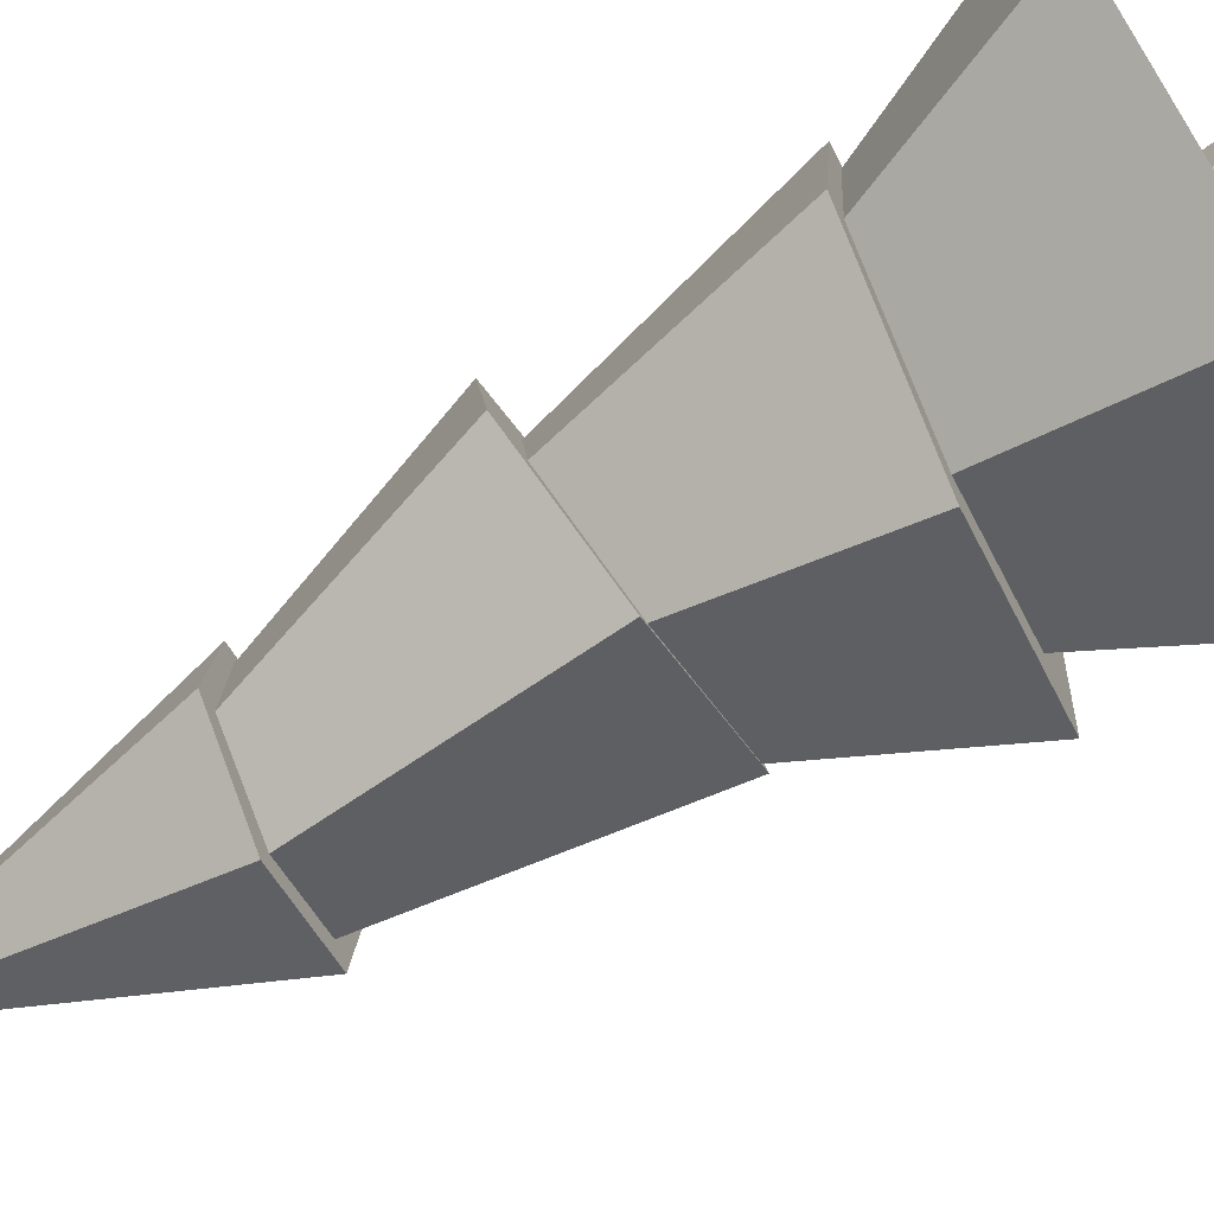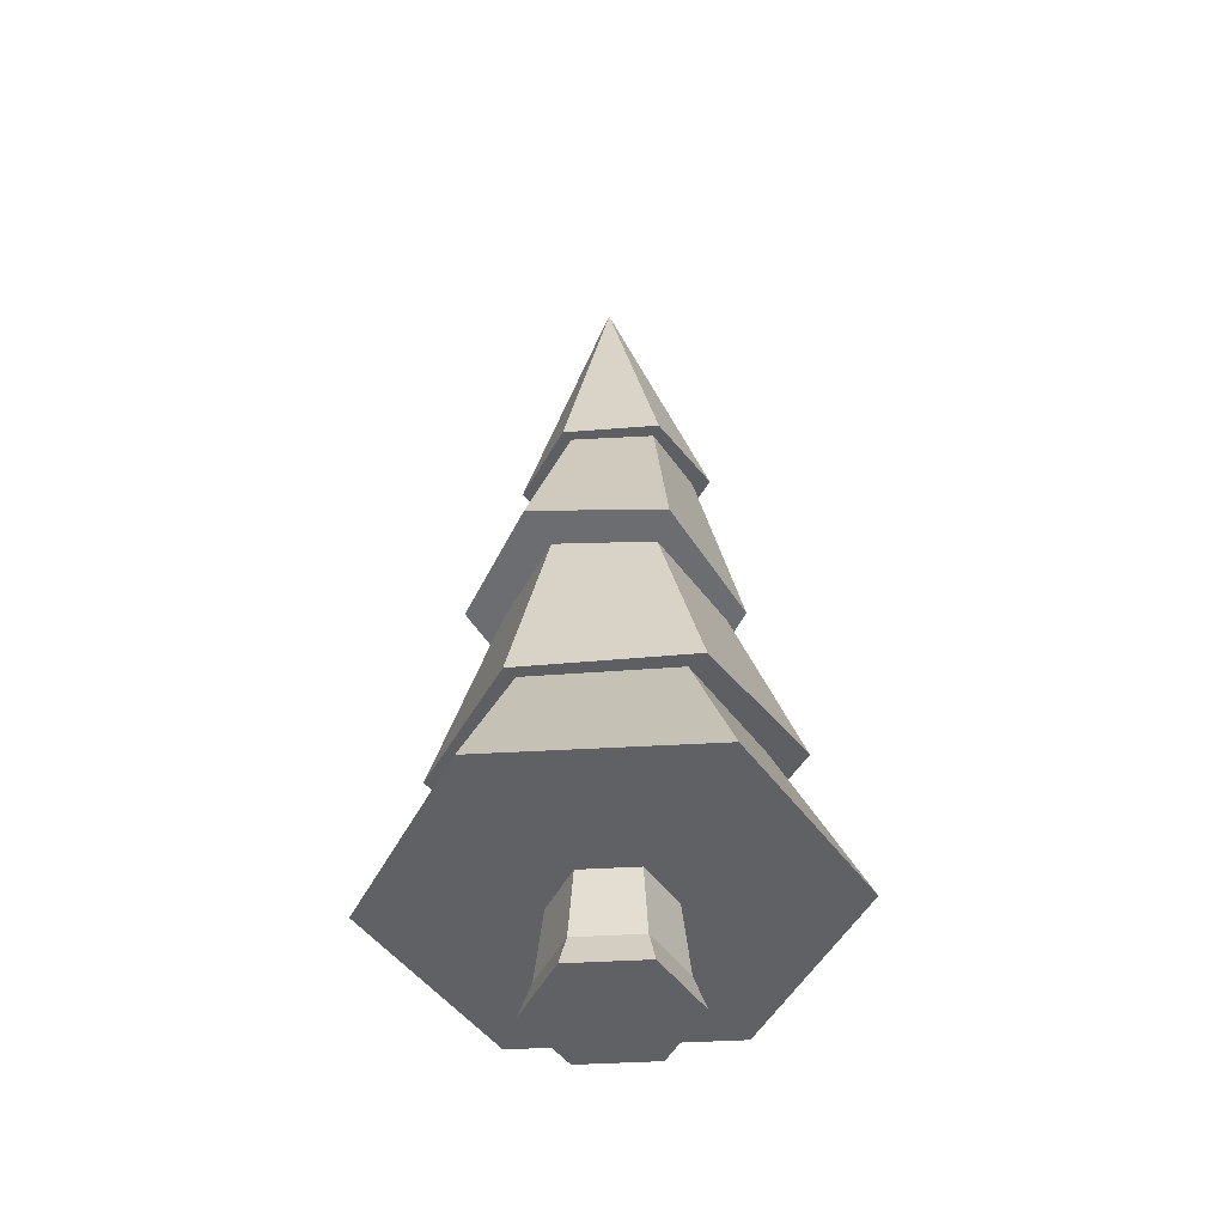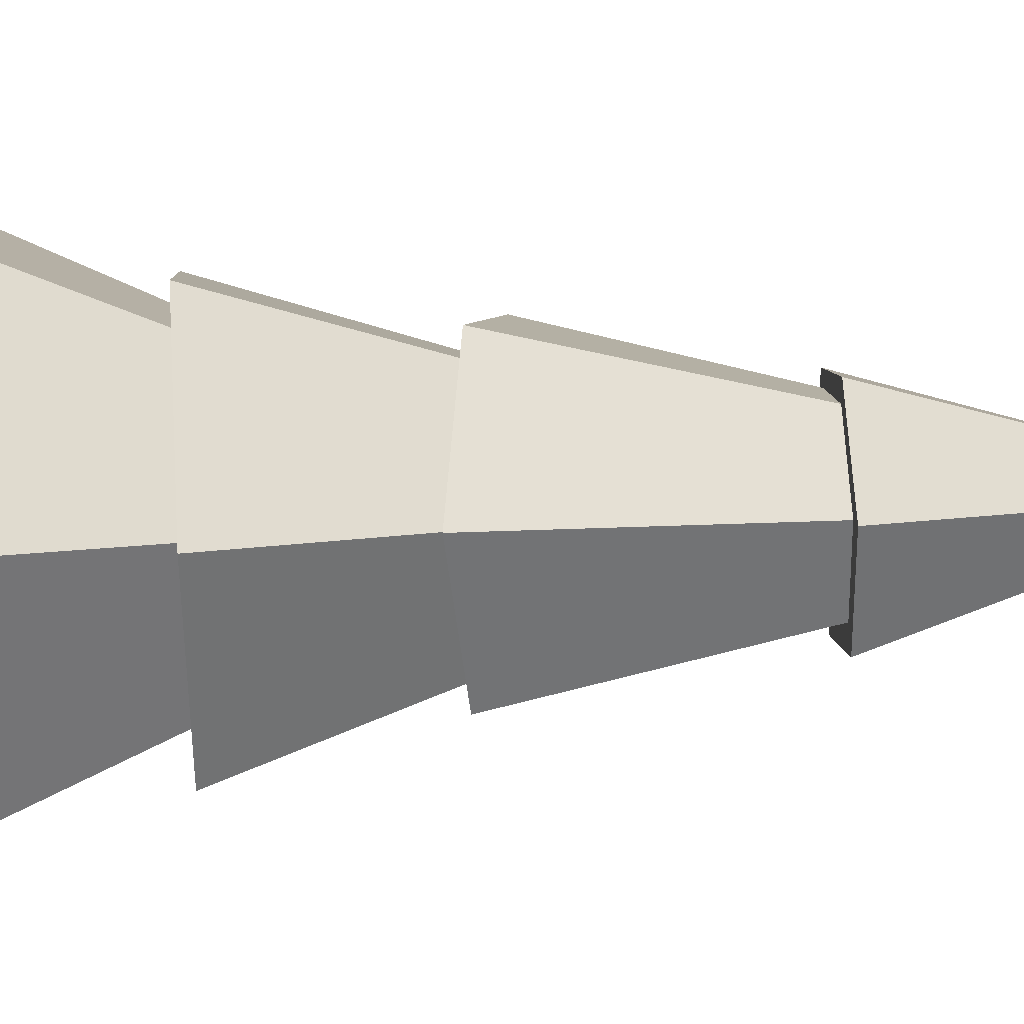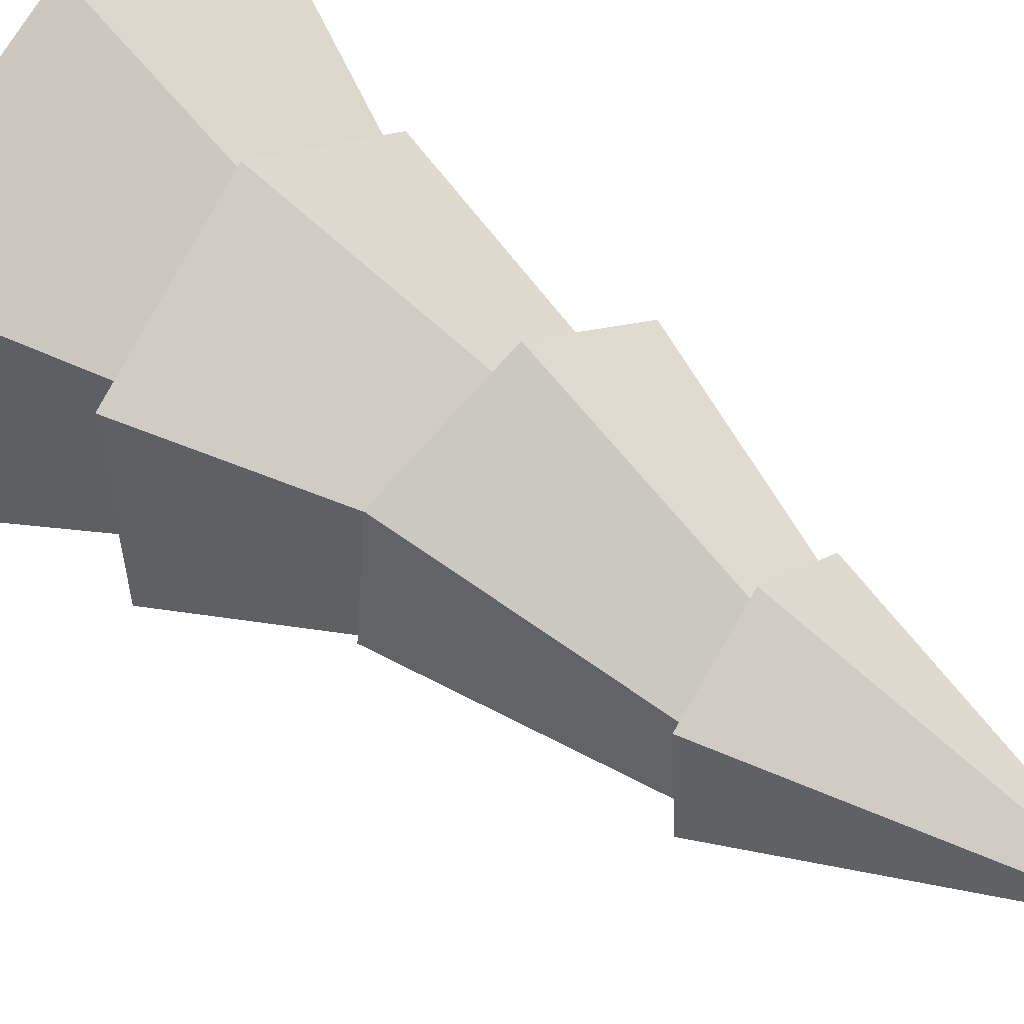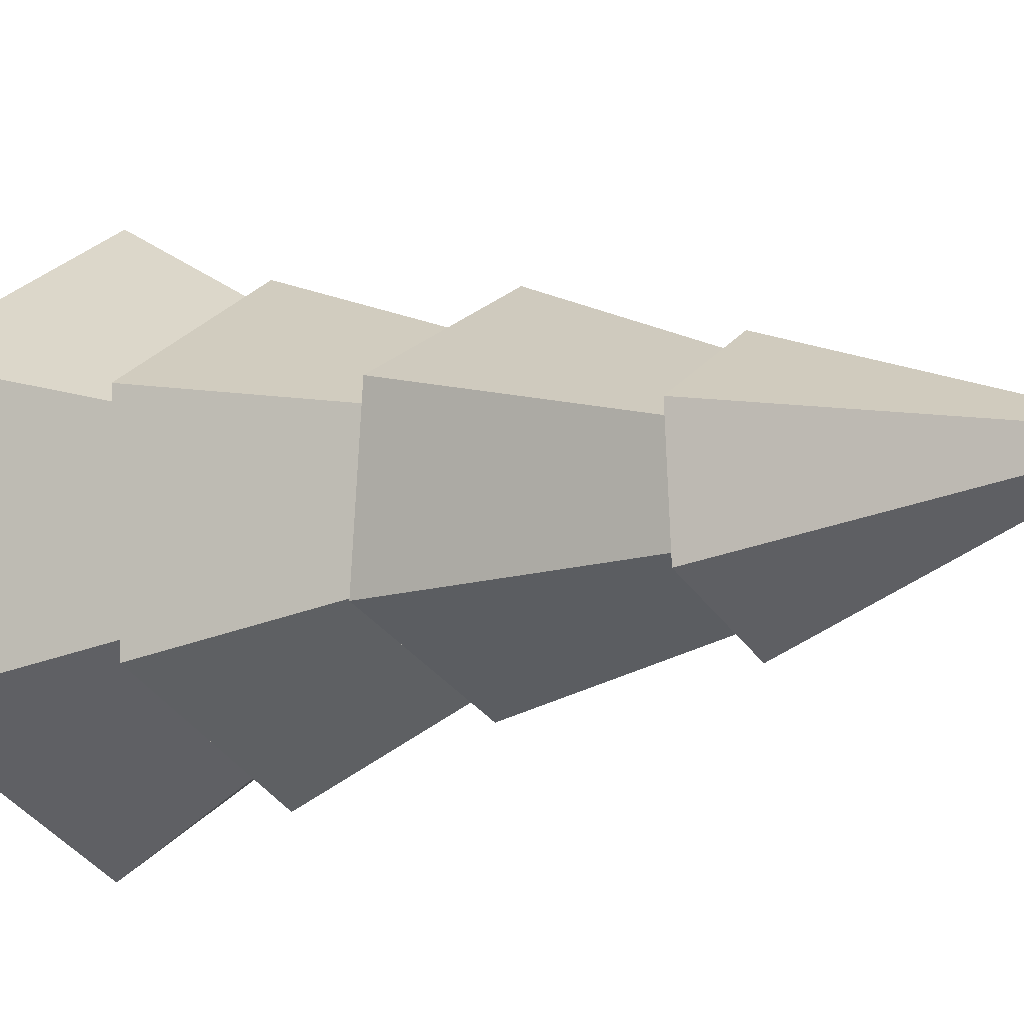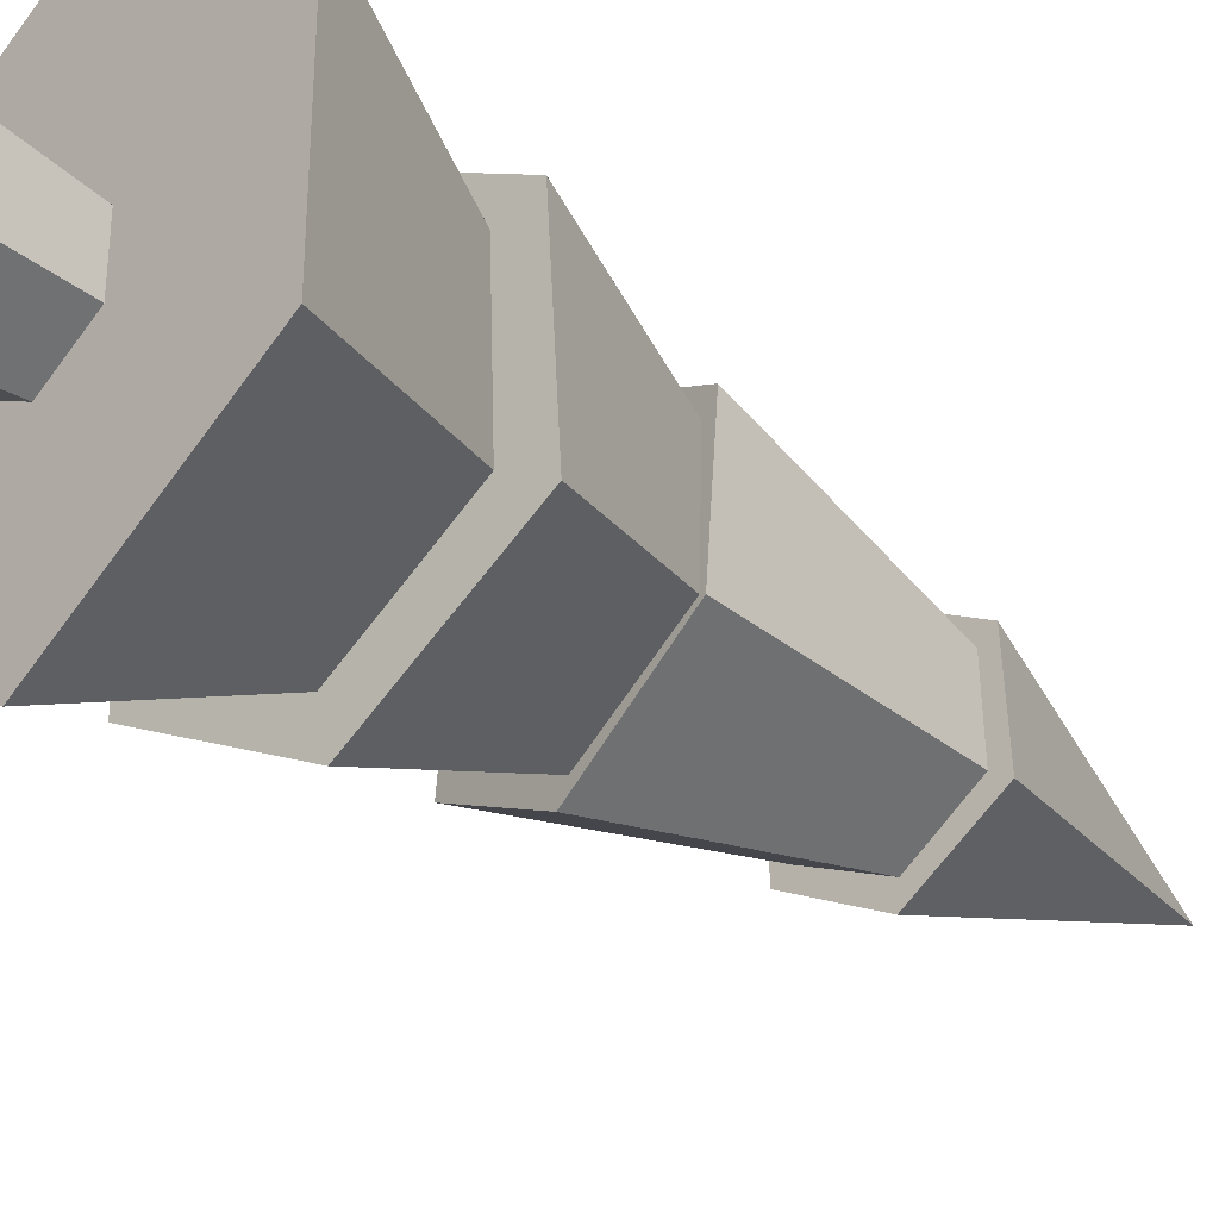
<metadata>
{"format":"obj","ext":"obj","renderer":"f3d","projection":"perspective","resolution":1024,"background":"white","views":[{"elev":-77.9,"azim":-60.3,"up":"+Z"},{"elev":-47.1,"azim":-26.3,"up":"+Y"},{"elev":-24.1,"azim":92.9,"up":"+Z"},{"elev":49.9,"azim":131.1,"up":"+Z"},{"elev":-6.4,"azim":133.0,"up":"+Z"},{"elev":-34.4,"azim":46.3,"up":"+Z"}]}
</metadata>
<code>
g treePine
v 0 0 -0.1303
v 0.1128 0 -0.06515
v 0 0.0576 -0.1104
v 0.09563 0.0576 -0.05521
v 0.1128 0 0.06515
v 0 0 0.1303
v 0.09563 0.0576 0.05521
v 0 0.0576 0.1104
v 0.08389 0.1863 -0.04843
v 0.08389 0.1863 0.04843
v -0.09563 0.0576 -0.05521
v -0.08389 0.1863 -0.04843
v 0 0.1863 -0.09687
v 0 0.1863 0.09687
v -0.1128 0 -0.06515
v -0.1128 0 0.06515
v -0.09563 0.0576 0.05521
v -0.08389 0.1863 0.04843
v -0.3255 0.1863 -0.1879
v -0.2094 0.4557 -0.1209
v -0.3255 0.1863 0.1879
v -0.2166 0.439 0.1251
v 0.01119 0.4468 0.2835
v -0.009245 0.7875 0.1769
v 0.2645 0.4765 0.1381
v 0.1548 0.7595 0.09909
v 0 0.1863 -0.3759
v 0 0.4796 -0.2299
v -0.01971 0.794 0.2386
v -0.215 0.8104 0.1238
v 0.01447 1.122 0.1268
v -0.1076 1.118 0.06089
v 0.1525 1.144 -0.09103
v 0.1273 1.134 0.05347
v 0.1525 1.135 0.07107
v 0.01222 1.121 0.1517
v -0.1281 1.116 0.07023
v 0.1251 1.141 -0.07241
v 0.01222 1.14 -0.1725
v 0.01822 1.138 -0.1371
v -0.1008 1.126 -0.07739
v -0.1281 1.125 -0.09187
v 0.3255 0.1863 0.1879
v 0.3255 0.1863 -0.1879
v 0 0.1863 0.3759
v 0.01119 0.4852 -0.3019
v 0.2645 0.4958 -0.1545
v -0.005958 0.7576 -0.1842
v 0.1666 0.7421 -0.09444
v -0.2421 0.4555 -0.1566
v -0.1574 0.7862 -0.07912
v 0.1756 0.7405 -0.09942
v -0.01971 0.757 -0.2142
v 0.1756 0.759 0.127
v -0.1513 0.7992 0.08938
v -0.215 0.7919 -0.1026
v 0.1957 0.4875 -0.113
v 0.202 0.473 0.1166
v 0 0.4484 0.2455
v -0.2421 0.4362 0.1361
v -0.01222 1.598 0.0104
f 3 2 1
f 2 3 4
f 7 6 5
f 6 7 8
f 9 7 4
f 7 9 10
f 12 3 11
f 3 12 13
f 13 4 3
f 4 13 9
f 10 8 7
f 8 10 14
f 11 1 15
f 1 11 3
f 4 5 2
f 5 4 7
f 16 11 15
f 11 16 17
f 8 16 6
f 16 8 17
f 17 12 11
f 12 17 18
f 6 2 5
f 2 6 1
f 1 6 16
f 1 16 15
f 14 17 8
f 17 14 18
f 21 20 19
f 20 21 22
f 25 24 23
f 24 25 26
f 20 27 19
f 27 20 28
f 31 30 29
f 30 31 32
f 35 34 33
f 34 35 36
f 34 36 31
f 31 36 32
f 32 36 37
f 38 33 34
f 33 38 39
f 39 38 40
f 39 40 41
f 39 41 42
f 42 41 32
f 42 32 37
f 45 44 43
f 44 45 10
f 10 45 14
f 14 45 21
f 14 21 18
f 18 21 12
f 9 44 10
f 44 9 27
f 27 9 13
f 27 13 12
f 27 12 19
f 19 12 21
f 48 47 46
f 47 48 49
f 51 46 50
f 46 51 48
f 53 38 52
f 38 53 40
f 54 26 52
f 26 54 29
f 52 26 49
f 26 29 24
f 24 29 55
f 55 29 30
f 55 30 51
f 49 53 52
f 53 49 48
f 53 48 51
f 53 51 56
f 56 51 30
f 28 44 27
f 44 28 57
f 49 25 47
f 25 49 26
f 57 43 44
f 43 57 58
f 58 45 43
f 45 58 59
f 56 40 53
f 40 56 41
f 30 41 56
f 41 30 32
f 23 55 60
f 55 23 24
f 34 29 54
f 29 34 31
f 59 21 45
f 21 59 22
f 60 51 50
f 51 60 55
f 25 58 47
f 58 25 23
f 58 23 59
f 59 23 60
f 59 60 22
f 57 47 58
f 47 57 46
f 46 57 28
f 46 28 50
f 50 22 60
f 50 28 20
f 50 20 22
f 38 54 52
f 54 38 34
f 61 37 36
f 37 61 42
f 61 39 42
f 61 36 35
f 61 33 39
f 35 33 61

</code>
